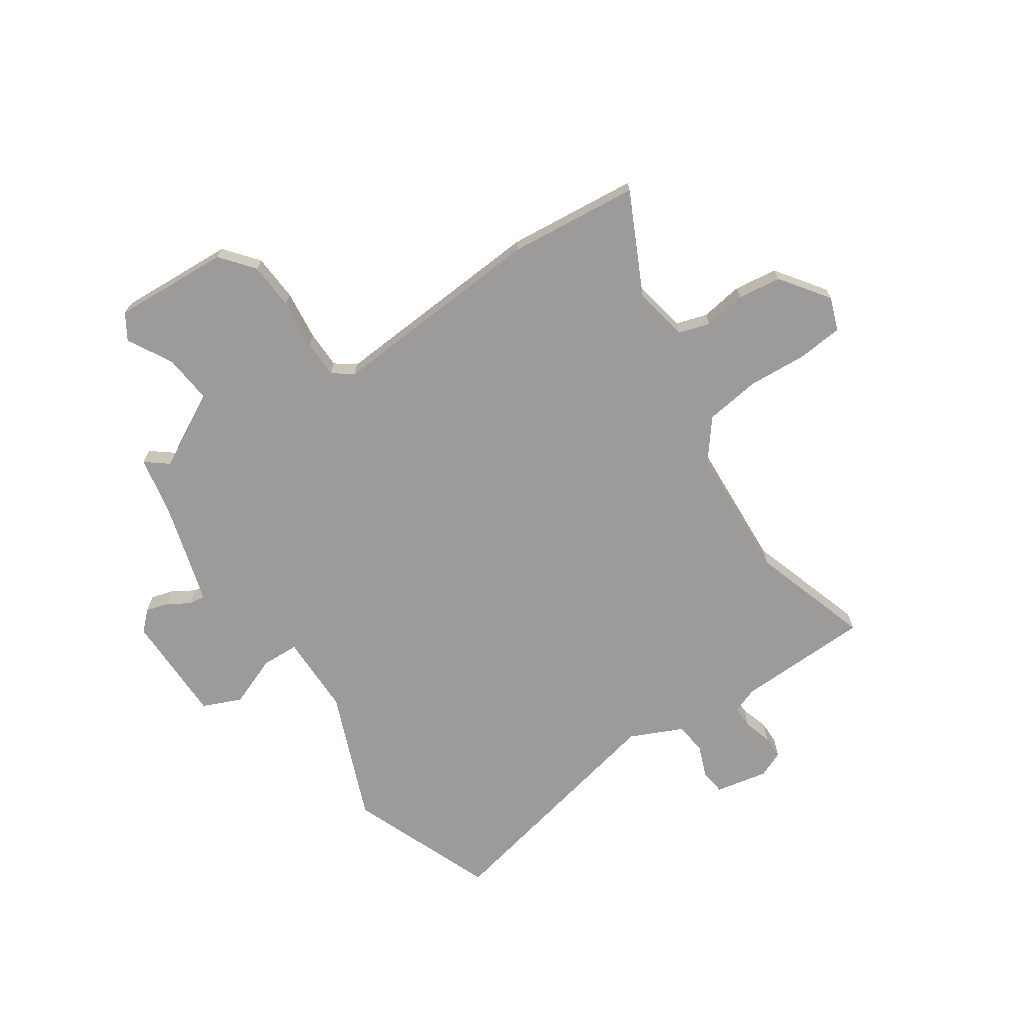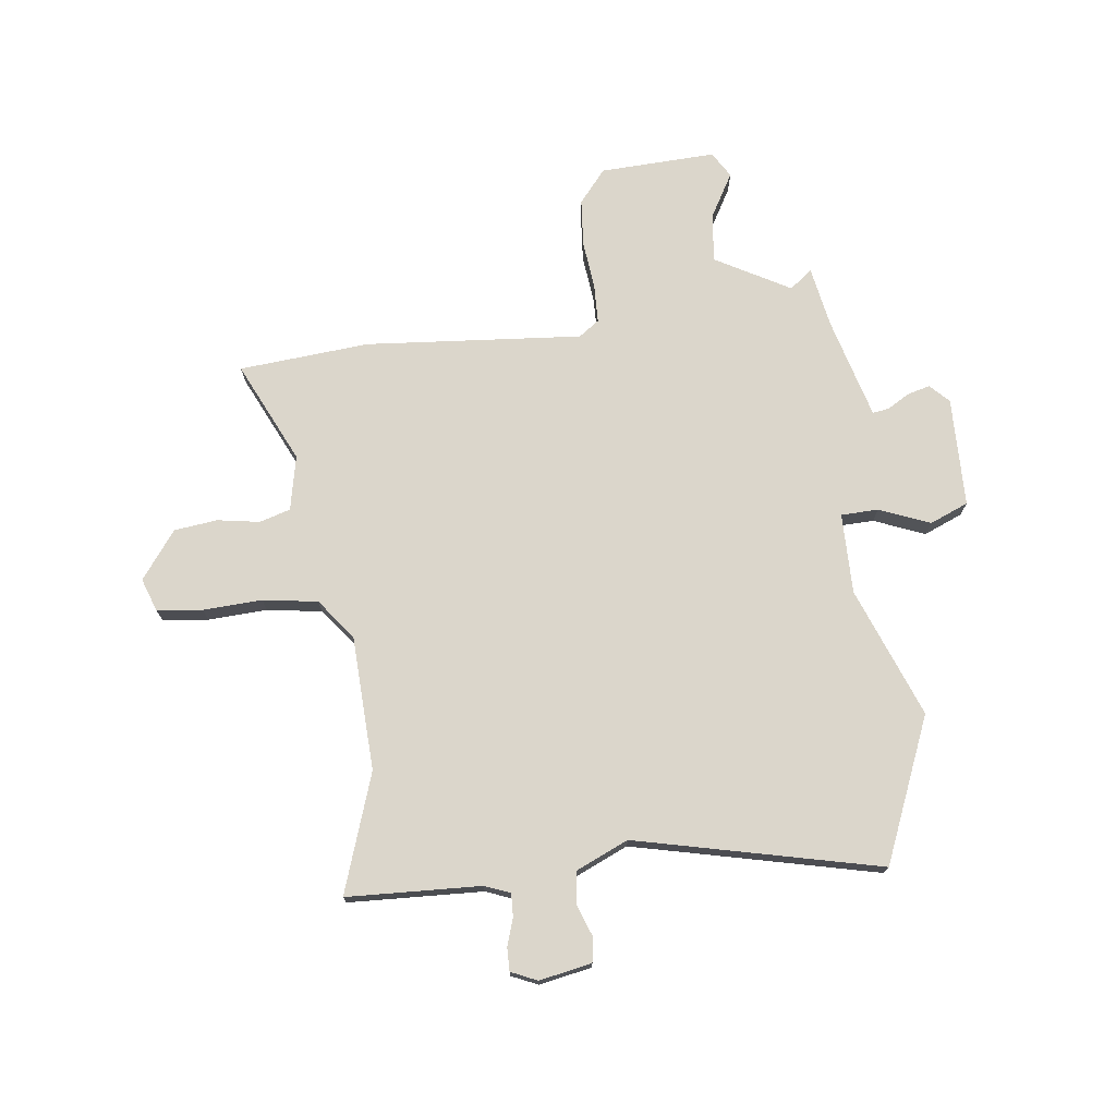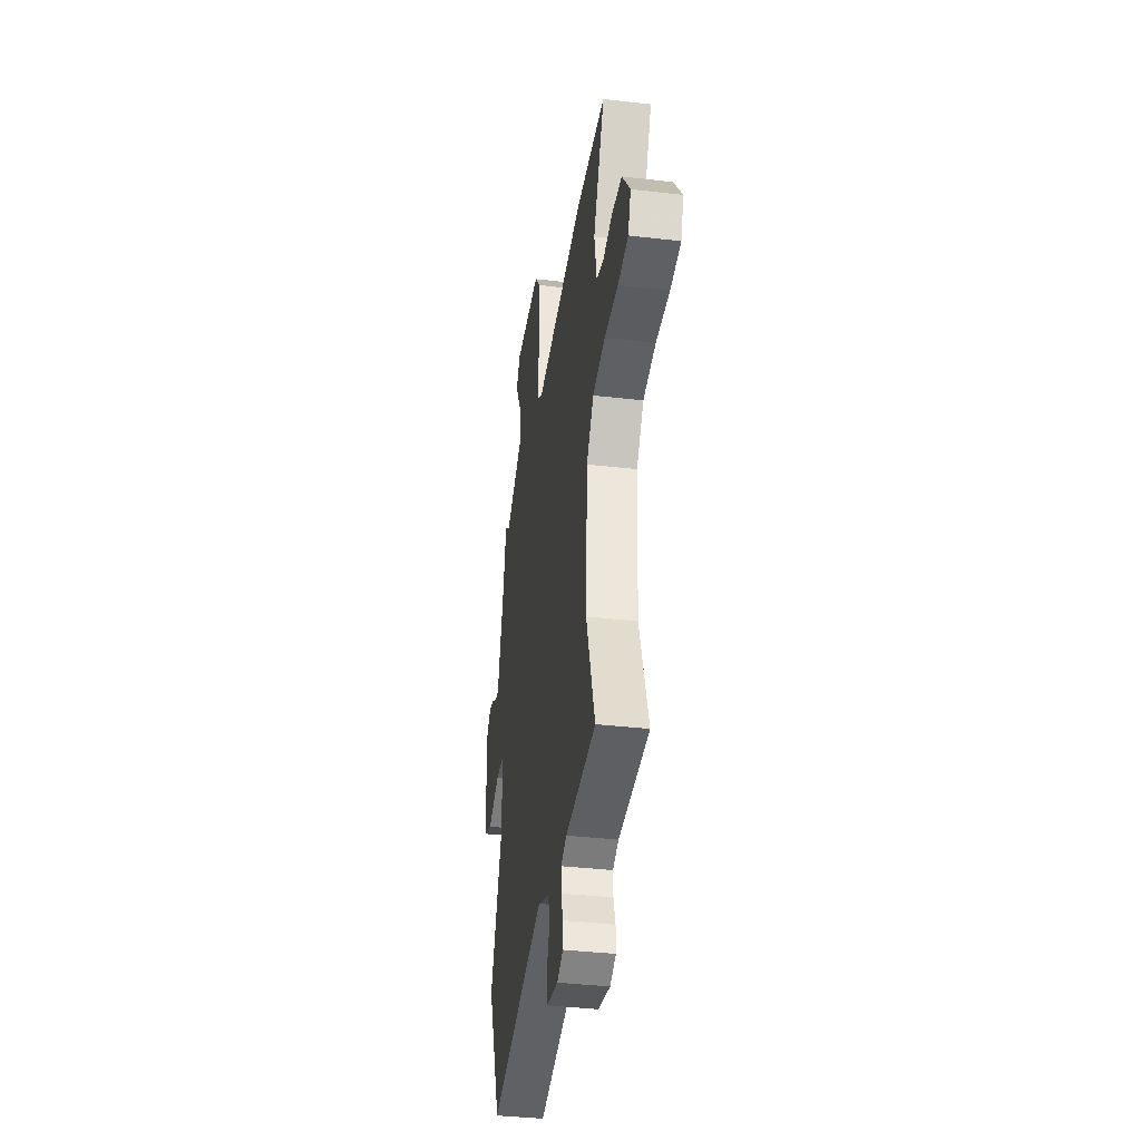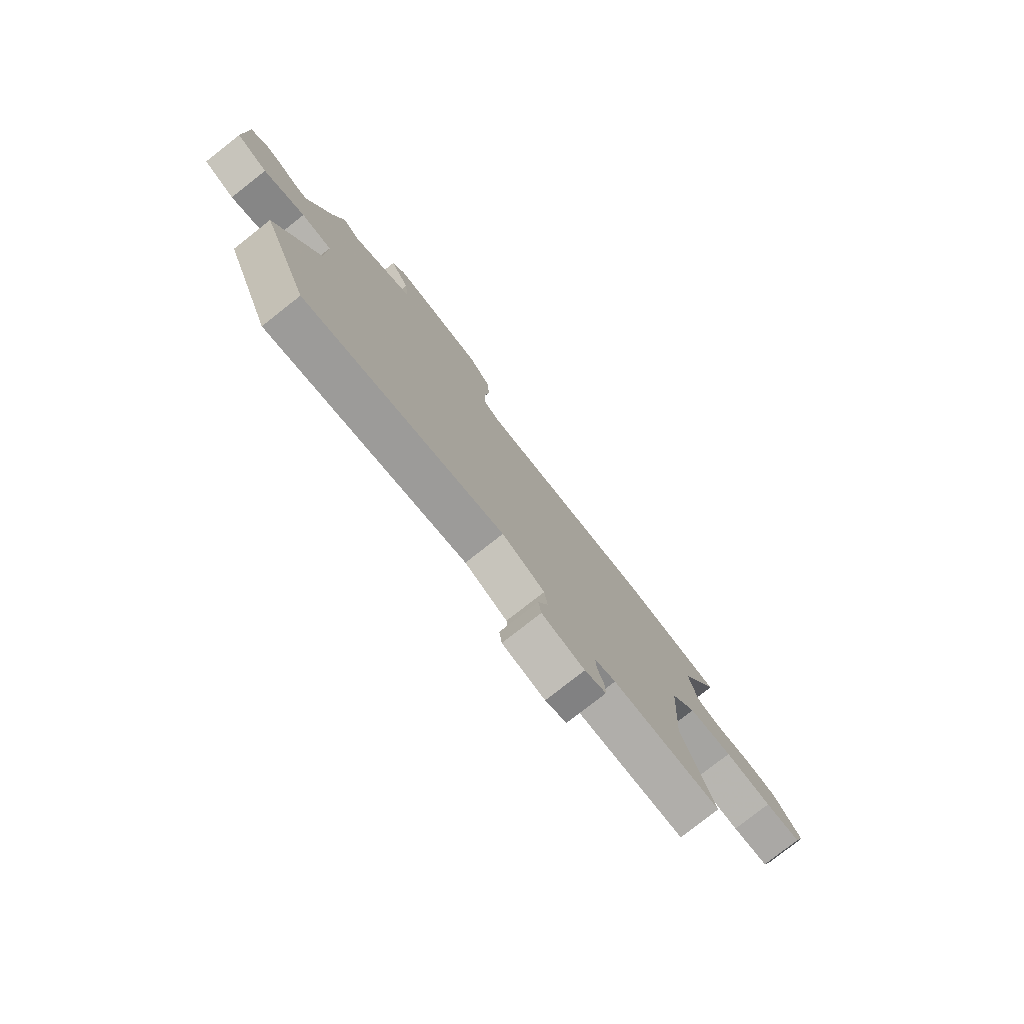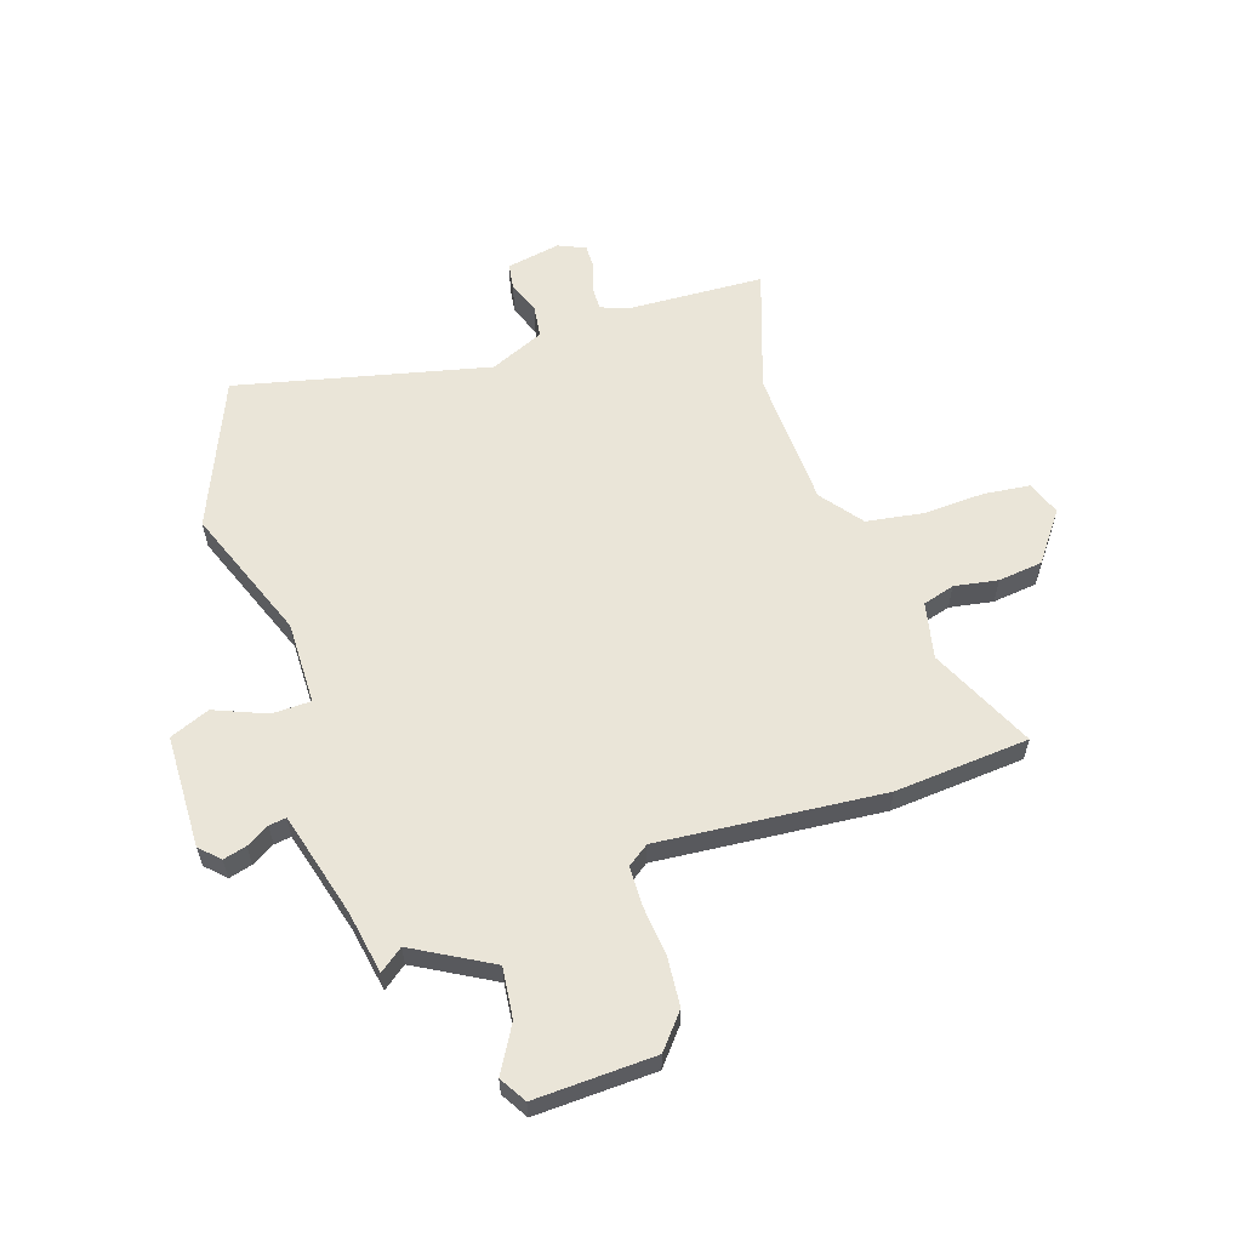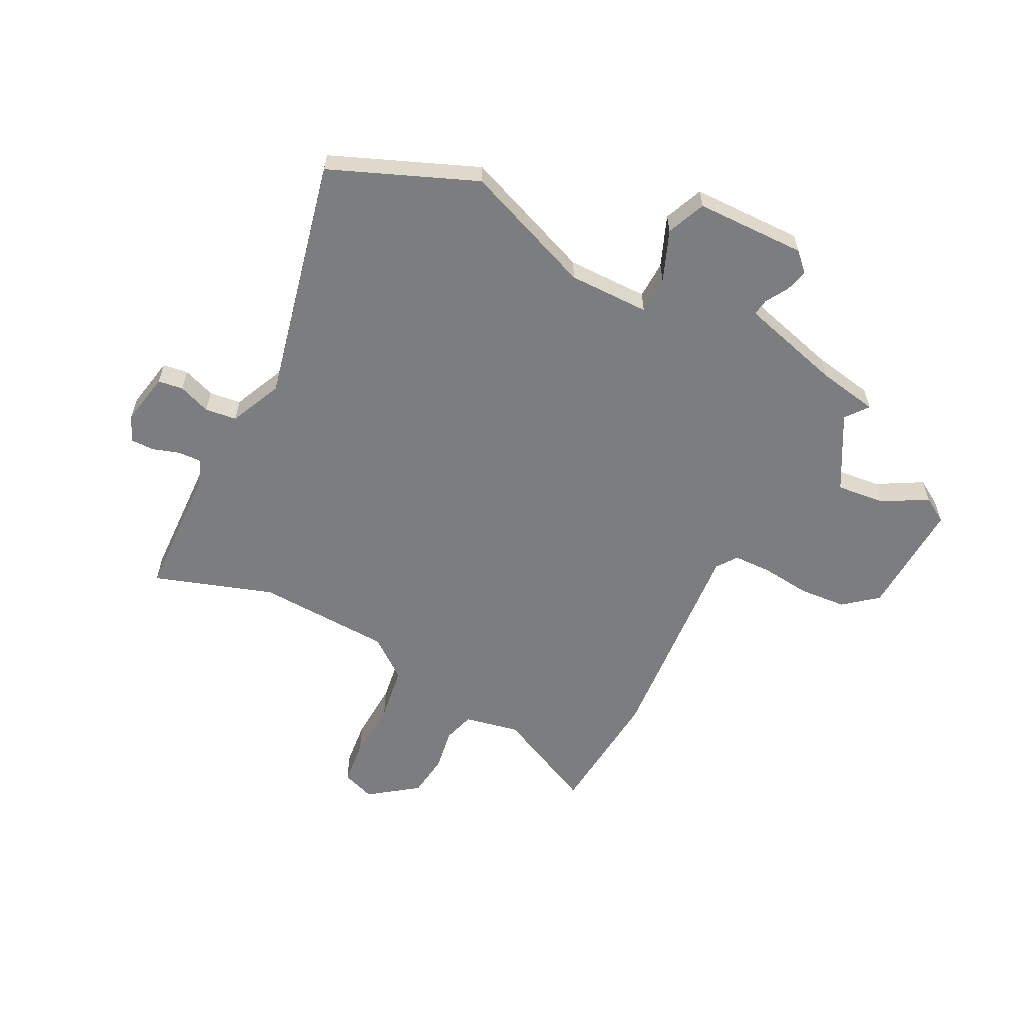
<metadata>
{"format":"obj","ext":"obj","renderer":"f3d","projection":"perspective","resolution":1024,"background":"white","views":[{"elev":-69.9,"azim":34.0,"up":"+Y"},{"elev":73.5,"azim":173.8,"up":"+Y"},{"elev":-37.9,"azim":81.6,"up":"+Z"},{"elev":-79.0,"azim":-51.9,"up":"+Z"},{"elev":59.3,"azim":-17.2,"up":"+Y"},{"elev":-59.0,"azim":-116.4,"up":"+Y"}]}
</metadata>
<code>
v -0.464 0.07 -0.59
v -0.572 0.07 -0.319
v -0.475 0.07 -0.077
v -0.474 0.07 0.074
v -0.544 0.07 0.077
v -0.639 0.07 0.04
v -0.711 0.07 0.071
v -0.712 0.07 0.277
v -0.677 0.07 0.311
v -0.635 0.07 0.299
v -0.594 0.07 0.274
v -0.563 0.07 0.269
v -0.549 0.07 0.316
v -0.508 0.07 0.459
v -0.486 0.07 0.572
v -0.444 0.07 0.539
v -0.303 0.07 0.615
v -0.312 0.07 0.707
v -0.358 0.07 0.79
v -0.328 0.07 0.838
v -0.111 0.07 0.826
v -0.061 0.07 0.764
v -0.055 0.07 0.676
v -0.066 0.07 0.583
v -0.065 0.07 0.512
v -0.027 0.07 0.484
v 0.38 0.07 0.512
v 0.624 0.07 0.488
v 0.532 0.07 0.299
v 0.552 0.07 0.196
v 0.61 0.07 0.178
v 0.689 0.07 0.19
v 0.77 0.07 0.179
v 0.835 0.07 0.089
v 0.812 0.07 0.027
v 0.727 0.07 0.019
v 0.616 0.07 0.026
v 0.513 0.07 0.012
v 0.454 0.07 -0.063
v 0.44 0.07 -0.315
v 0.512 0.07 -0.538
v 0.261 0.07 -0.545
v 0.213 0.07 -0.563
v 0.214 0.07 -0.606
v 0.23 0.07 -0.657
v 0.23 0.07 -0.701
v 0.181 0.07 -0.722
v 0.083 0.07 -0.702
v 0.077 0.07 -0.655
v 0.1 0.07 -0.595
v 0.093 0.07 -0.536
v -0.005 0.07 -0.491
v -0.464 0 -0.59
v -0.572 0 -0.319
v -0.475 0 -0.077
v -0.474 0 0.074
v -0.544 0 0.077
v -0.639 0 0.04
v -0.711 0 0.071
v -0.712 0 0.277
v -0.677 0 0.311
v -0.635 0 0.299
v -0.594 0 0.274
v -0.563 0 0.269
v -0.549 0 0.316
v -0.508 0 0.459
v -0.486 0 0.572
v -0.444 0 0.539
v -0.303 0 0.615
v -0.312 0 0.707
v -0.358 0 0.79
v -0.328 0 0.838
v -0.111 0 0.826
v -0.061 0 0.764
v -0.055 0 0.676
v -0.066 0 0.583
v -0.065 0 0.512
v -0.027 0 0.484
v 0.38 0 0.512
v 0.624 0 0.488
v 0.532 0 0.299
v 0.552 0 0.196
v 0.61 0 0.178
v 0.689 0 0.19
v 0.77 0 0.179
v 0.835 0 0.089
v 0.812 0 0.027
v 0.727 0 0.019
v 0.616 0 0.026
v 0.513 0 0.012
v 0.454 0 -0.063
v 0.44 0 -0.315
v 0.512 0 -0.538
v 0.261 0 -0.545
v 0.213 0 -0.563
v 0.214 0 -0.606
v 0.23 0 -0.657
v 0.23 0 -0.701
v 0.181 0 -0.722
v 0.083 0 -0.702
v 0.077 0 -0.655
v 0.1 0 -0.595
v 0.093 0 -0.536
v -0.005 0 -0.491
f 47 48 49 50
f 47 50 51
f 44 45 46 47
f 43 44 47 51
f 42 43 51 52
f 40 41 42 52
f 34 35 36 37
f 34 37 38
f 31 32 33 34
f 30 31 34 38
f 29 30 38 39
f 26 27 28 29
f 21 22 23 24
f 21 24 25
f 18 19 20 21
f 17 18 21 25
f 16 17 25 26
f 14 15 16
f 13 14 16 26
f 8 9 10 11
f 8 11 12
f 5 6 7 8
f 4 5 8 12
f 52 1 2 3
f 39 40 52 3
f 4 12 13 26
f 26 29 39
f 3 4 26 39
f 102 101 100 99
f 103 102 99
f 99 98 97 96
f 103 99 96 95
f 104 103 95 94
f 104 94 93 92
f 89 88 87 86
f 90 89 86
f 86 85 84 83
f 90 86 83 82
f 91 90 82 81
f 81 80 79 78
f 76 75 74 73
f 77 76 73
f 73 72 71 70
f 77 73 70 69
f 78 77 69 68
f 68 67 66
f 78 68 66 65
f 63 62 61 60
f 64 63 60
f 60 59 58 57
f 64 60 57 56
f 55 54 53 104
f 55 104 92 91
f 78 65 64 56
f 91 81 78
f 91 78 56 55
f 1 53 54 2
f 2 54 55 3
f 3 55 56 4
f 4 56 57 5
f 5 57 58 6
f 6 58 59 7
f 7 59 60 8
f 8 60 61 9
f 9 61 62 10
f 10 62 63 11
f 11 63 64 12
f 12 64 65 13
f 13 65 66 14
f 14 66 67 15
f 15 67 68 16
f 16 68 69 17
f 17 69 70 18
f 18 70 71 19
f 19 71 72 20
f 20 72 73 21
f 21 73 74 22
f 22 74 75 23
f 23 75 76 24
f 24 76 77 25
f 25 77 78 26
f 26 78 79 27
f 27 79 80 28
f 28 80 81 29
f 29 81 82 30
f 30 82 83 31
f 31 83 84 32
f 32 84 85 33
f 33 85 86 34
f 34 86 87 35
f 35 87 88 36
f 36 88 89 37
f 37 89 90 38
f 38 90 91 39
f 39 91 92 40
f 40 92 93 41
f 41 93 94 42
f 42 94 95 43
f 43 95 96 44
f 44 96 97 45
f 45 97 98 46
f 46 98 99 47
f 47 99 100 48
f 48 100 101 49
f 49 101 102 50
f 50 102 103 51
f 51 103 104 52
f 52 104 53 1

</code>
